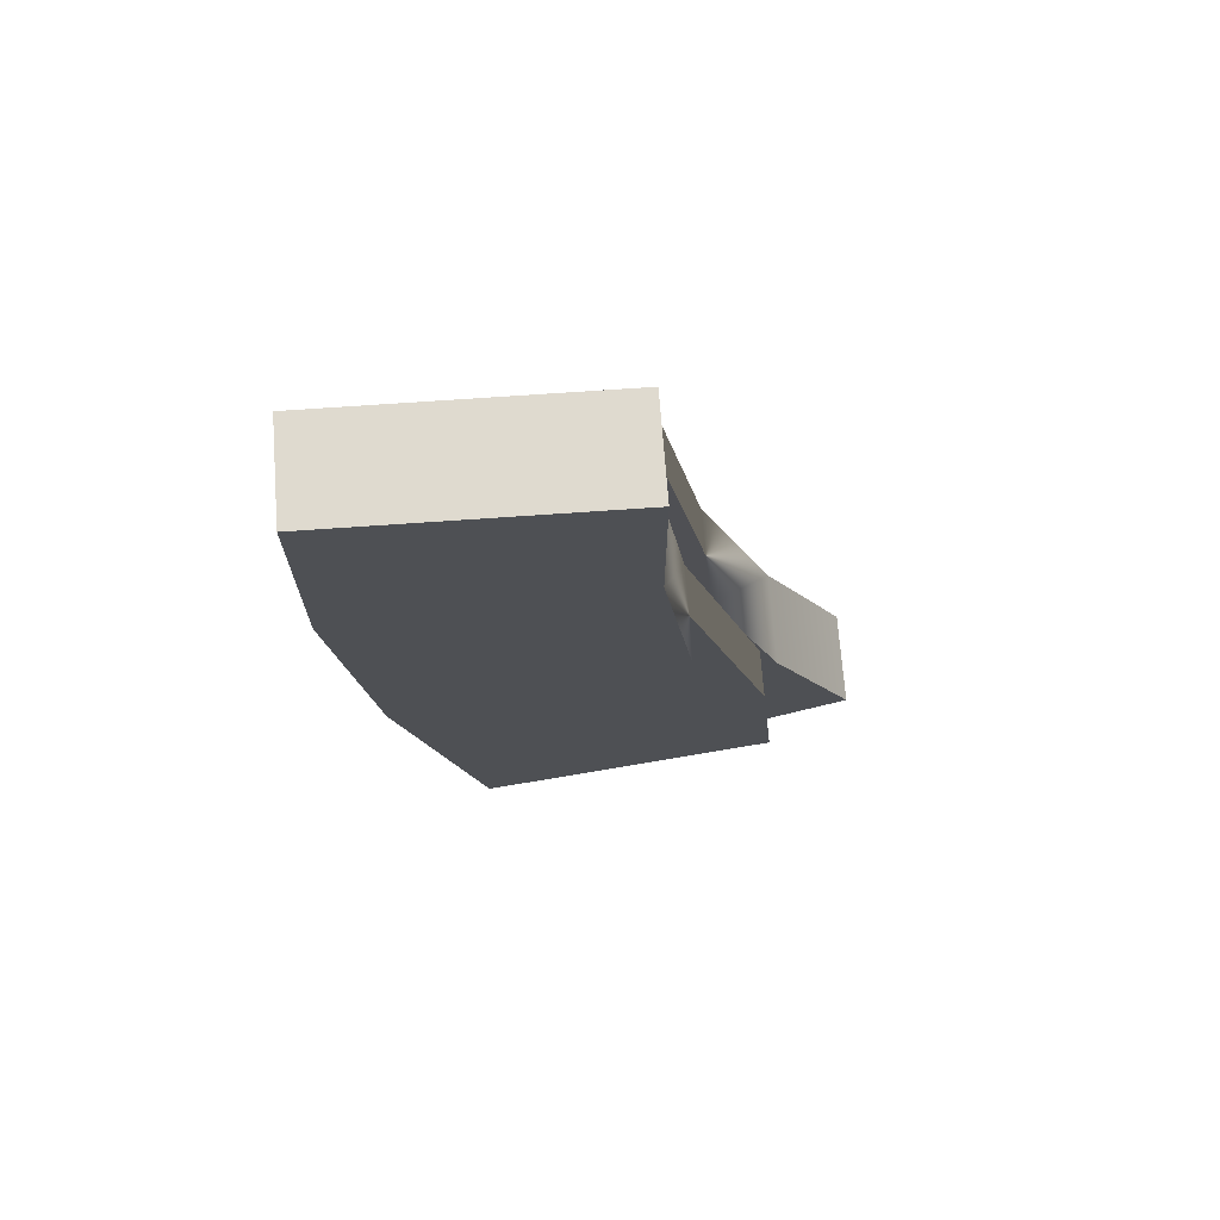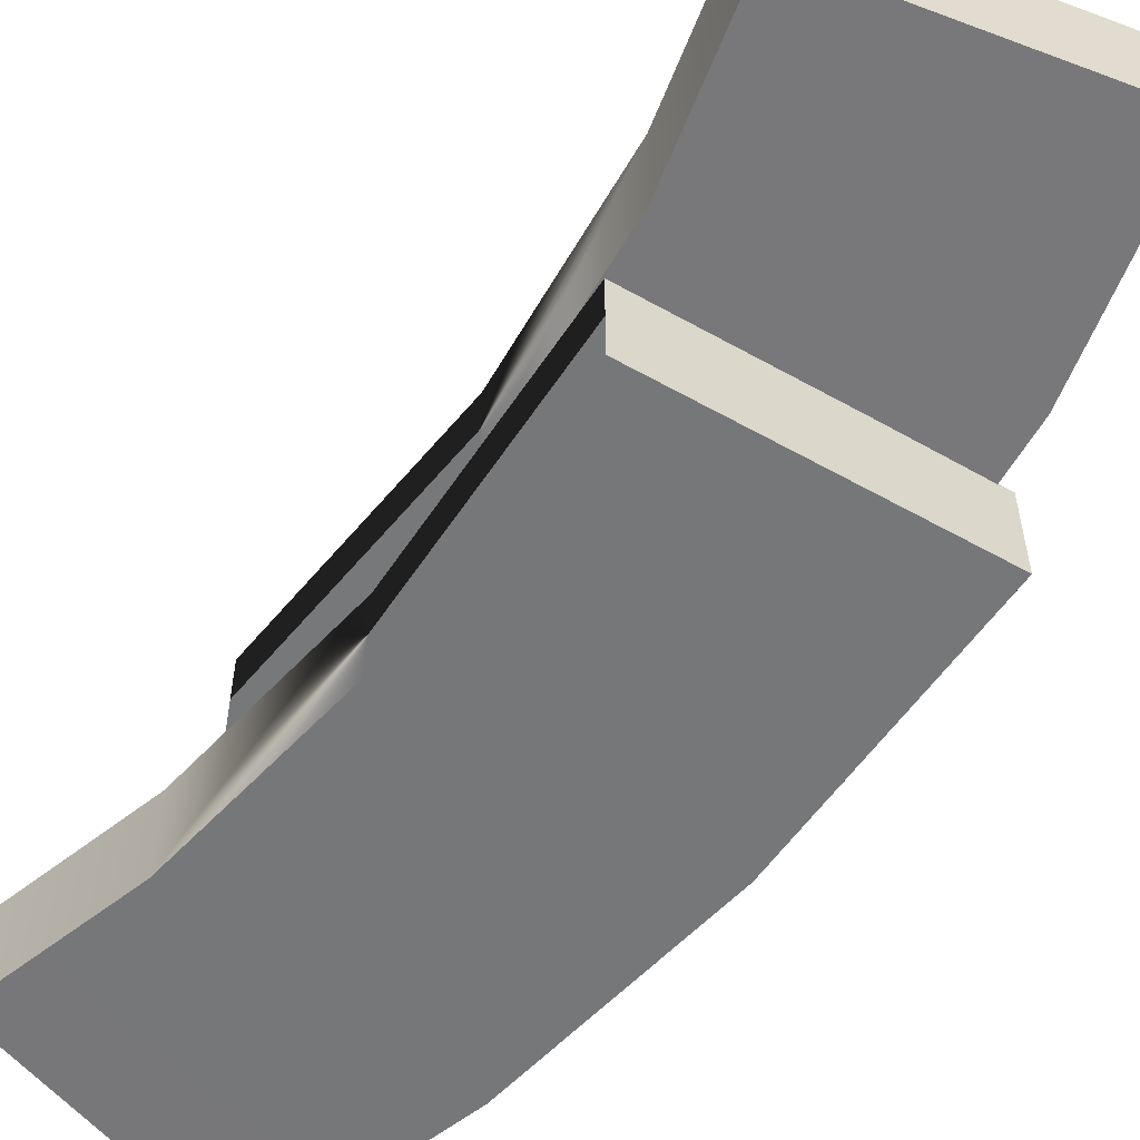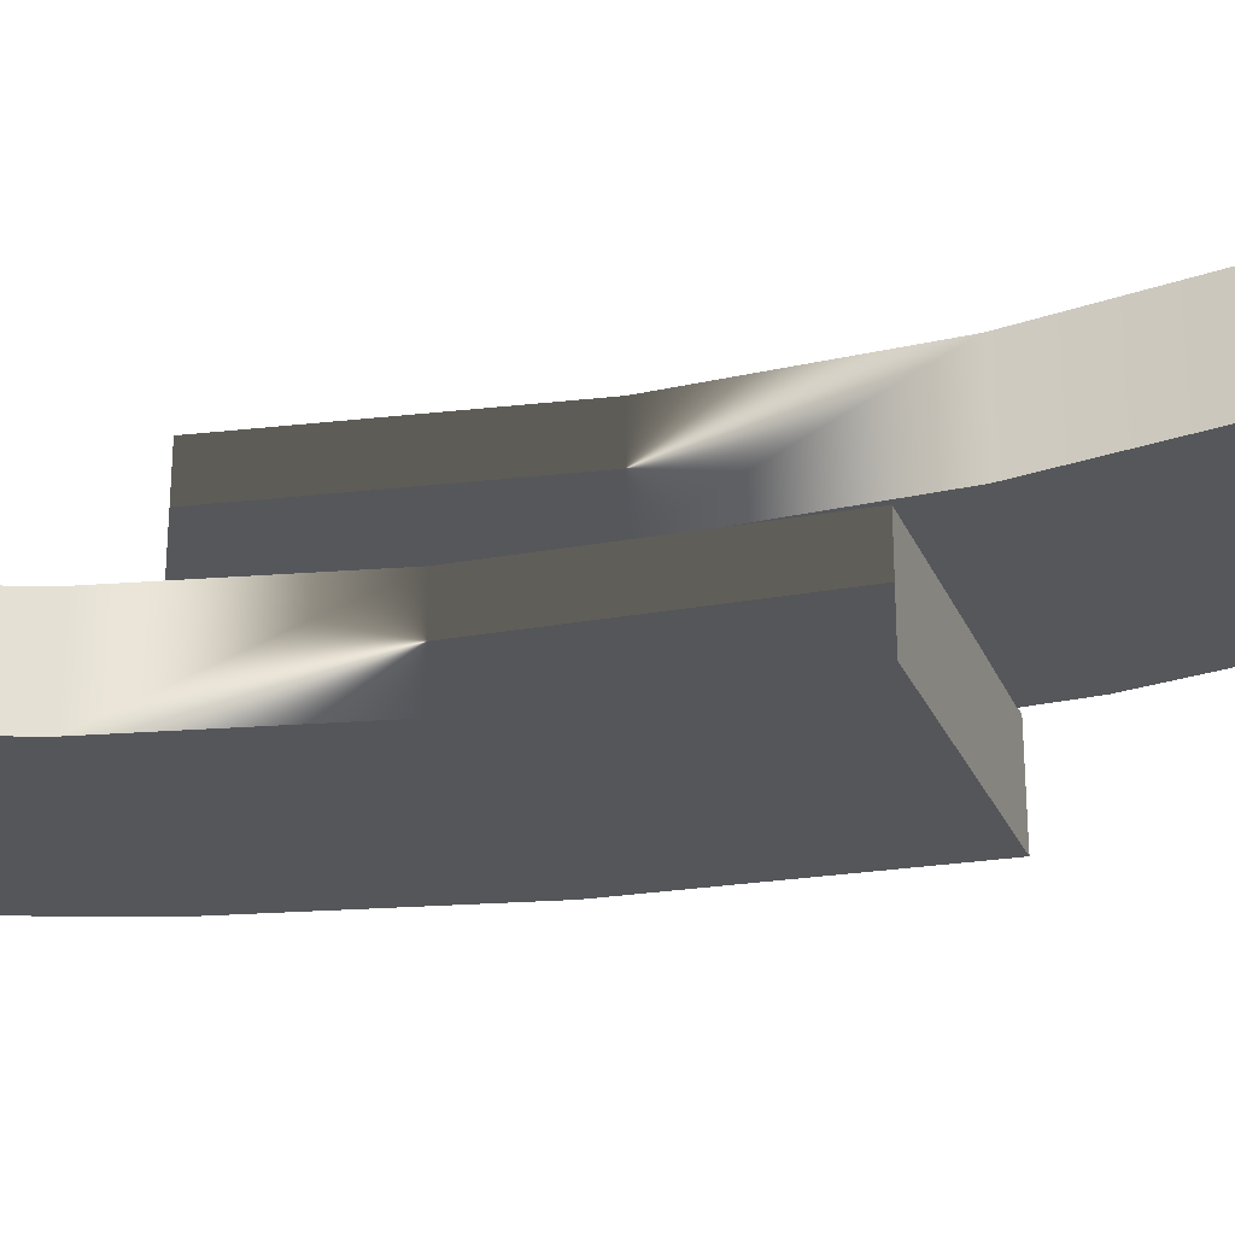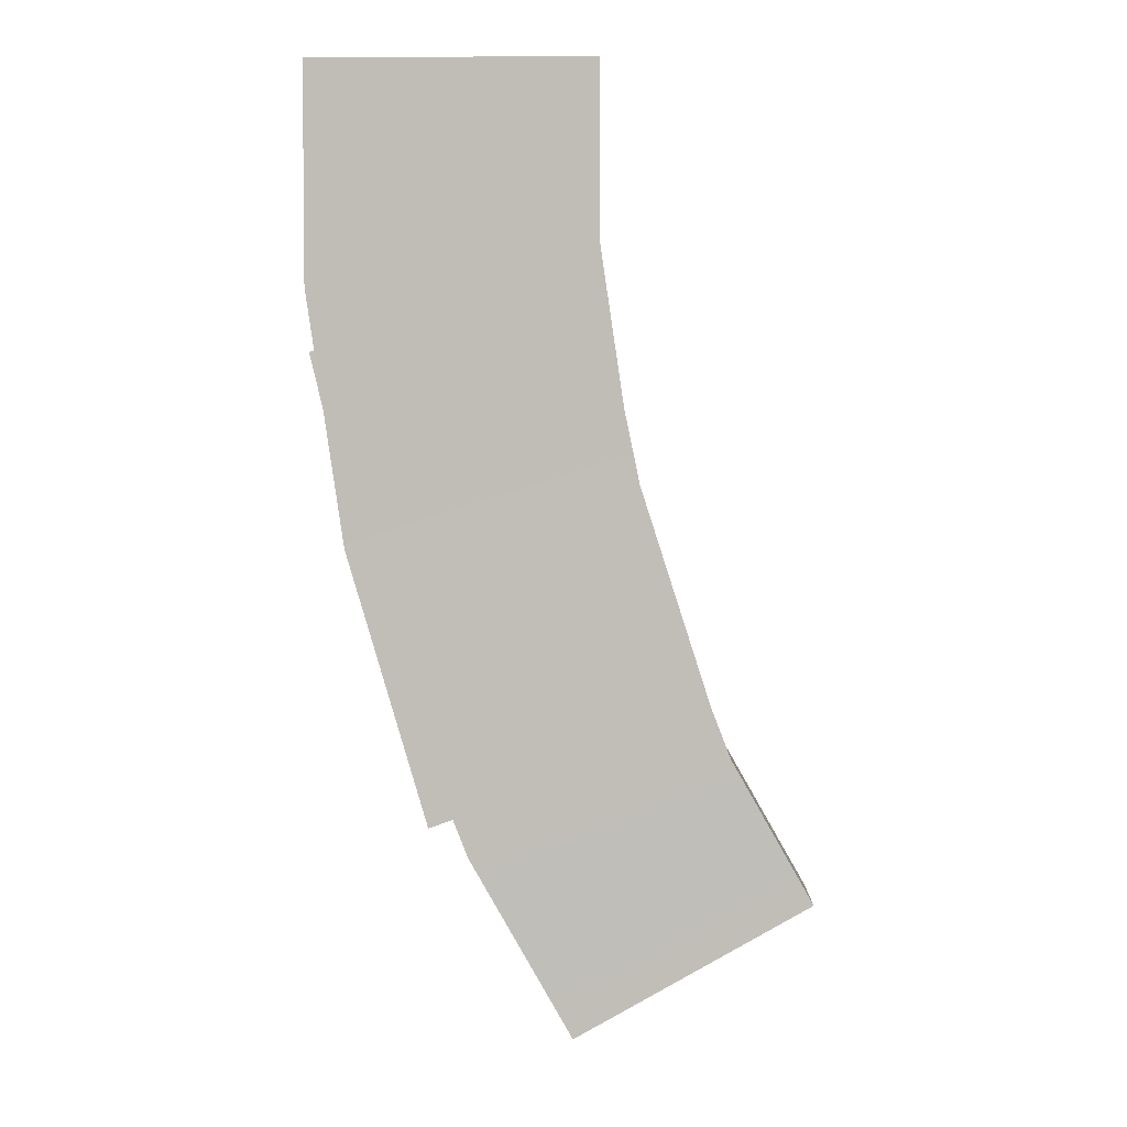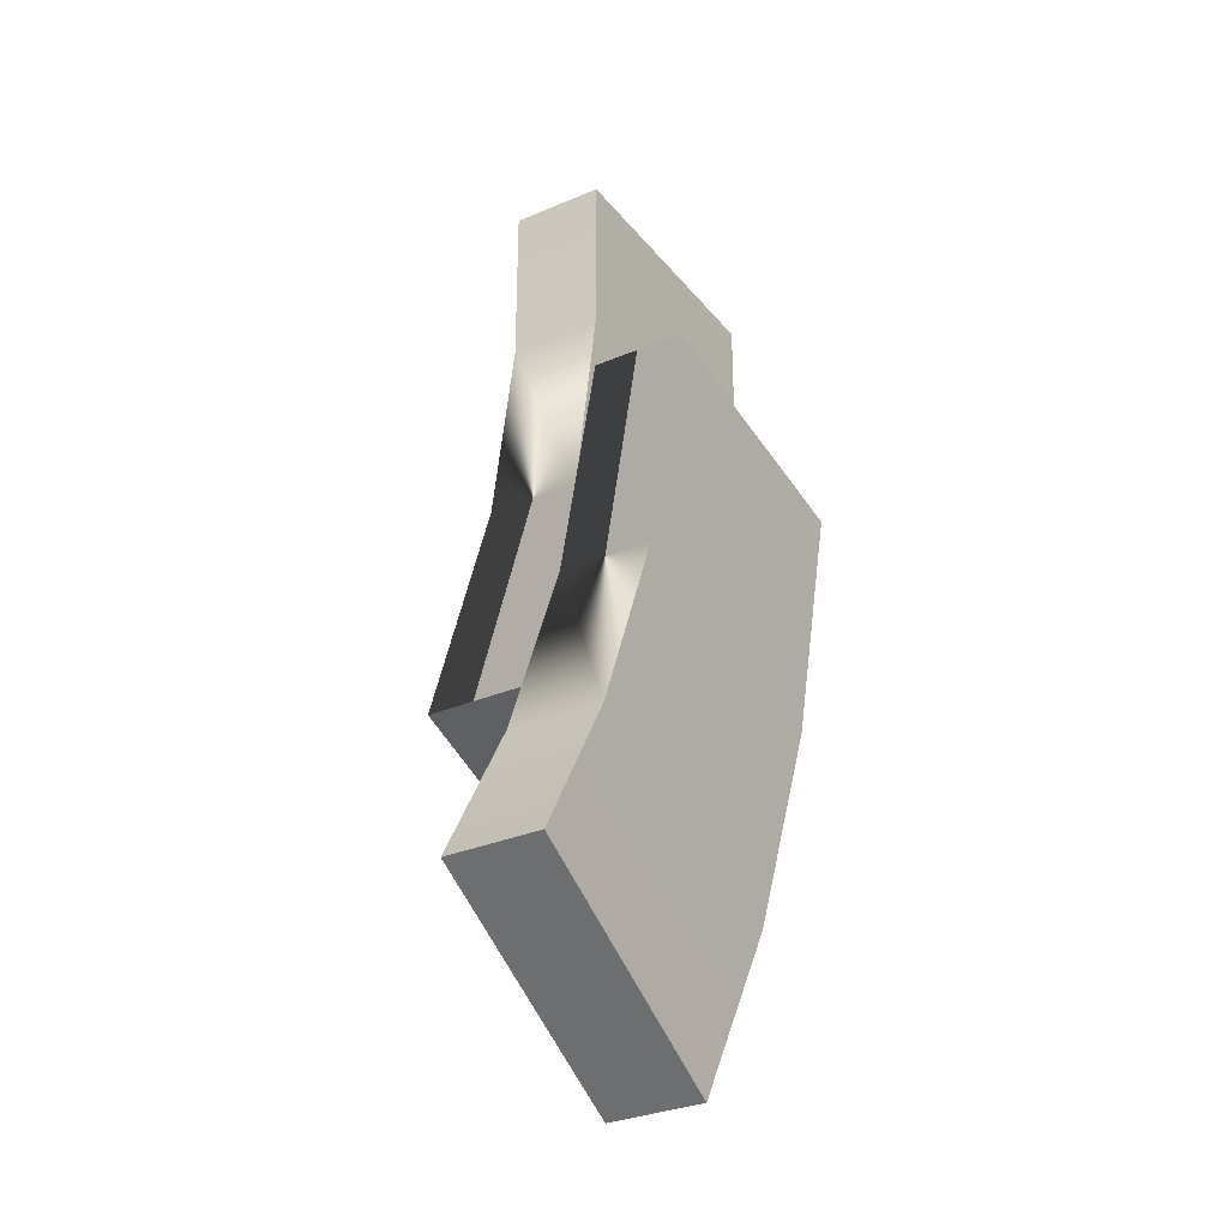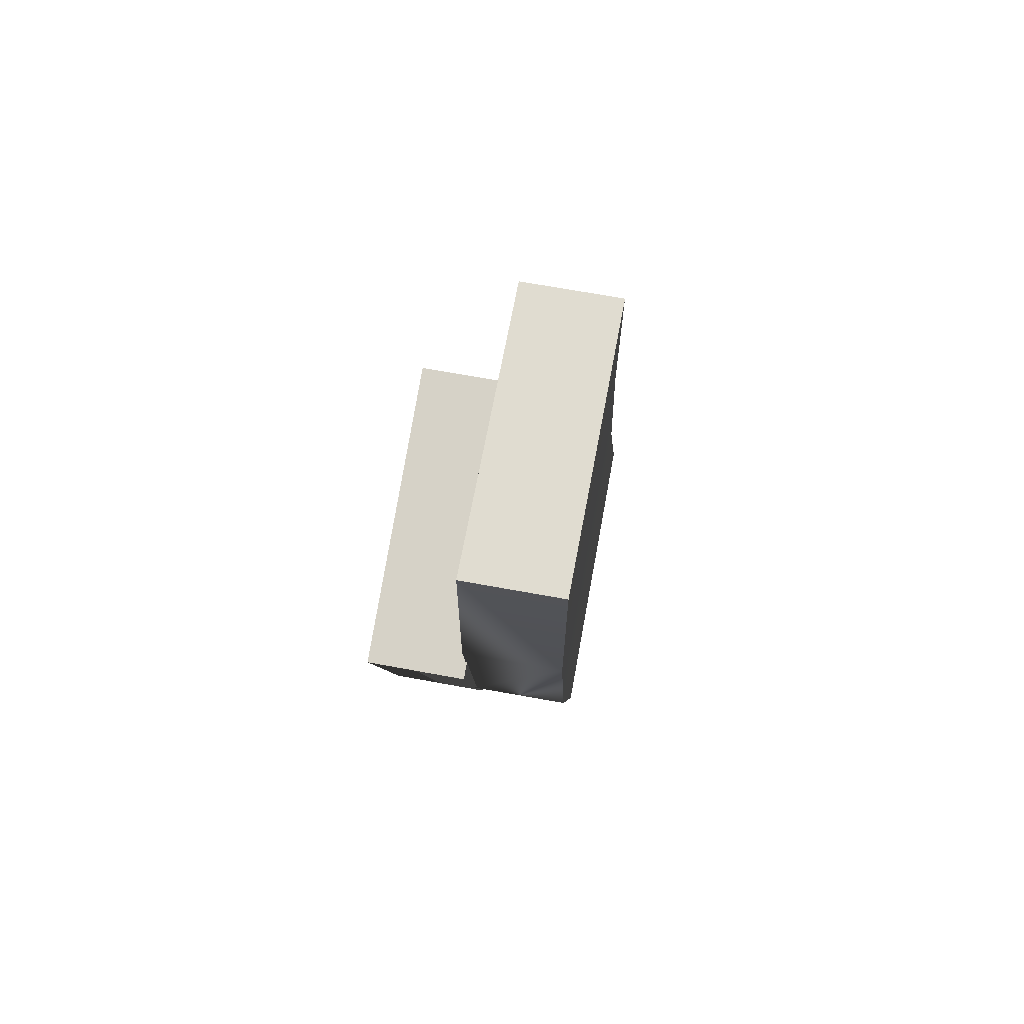
<metadata>
{"format":"obj","ext":"obj","renderer":"f3d","projection":"perspective","resolution":1024,"background":"white","views":[{"elev":70.8,"azim":-4.4,"up":"+Z"},{"elev":-57.5,"azim":129.2,"up":"+Y"},{"elev":-26.0,"azim":89.1,"up":"+Y"},{"elev":4.4,"azim":0.7,"up":"+Z"},{"elev":-31.1,"azim":121.4,"up":"+Z"},{"elev":69.6,"azim":-79.7,"up":"+Z"}]}
</metadata>
<code>
v 0.3504 3.748 -5.124
v 0.3477 1.31 -5.124
v -7.214 3.698 -6.36
v 0.3477 1.31 -5.124
v -7.216 1.26 -6.362
v -7.214 3.698 -6.36
v -7.216 1.26 -6.362
v 0.3477 1.31 -5.124
v -5.542 1.211 -13.47
v 0.3477 1.31 -5.124
v 1.764 1.262 -11.91
v -5.542 1.211 -13.47
v -5.542 1.211 -13.47
v 1.764 1.262 -11.91
v -3.158 1.181 -19.56
v 1.764 1.262 -11.91
v 3.721 1.232 -16.97
v -3.158 1.181 -19.56
v -7.214 3.698 -6.36
v -5.538 3.649 -13.47
v 0.3504 3.748 -5.124
v -5.538 3.649 -13.47
v 1.761 3.7 -11.91
v 0.3504 3.748 -5.124
v 1.761 3.7 -11.91
v -5.538 3.649 -13.47
v -3.162 3.618 -19.56
v 3.722 3.67 -16.97
v 1.761 3.7 -11.91
v -3.162 3.618 -19.56
v -3.162 3.618 -19.56
v -0.407 3.618 -24.4
v 3.722 3.67 -16.97
v -0.407 3.618 -24.4
v 5.902 3.67 -20.81
v 3.722 3.67 -16.97
v -3.158 1.181 -19.56
v 3.721 1.232 -16.97
v -0.4069 1.181 -24.4
v 3.721 1.232 -16.97
v 5.902 1.232 -20.81
v -0.4069 1.181 -24.4
v 5.902 3.67 -20.81
v -0.407 3.618 -24.4
v 5.902 1.232 -20.81
v -0.407 3.618 -24.4
v -0.4069 1.181 -24.4
v 5.902 1.232 -20.81
v 3.177 -1.264 -15.64
v 3.174 1.173 -15.64
v -4.011 -1.215 -18.3
v 3.174 1.173 -15.64
v -4.014 1.223 -18.3
v -4.011 -1.215 -18.3
v -4.014 1.223 -18.3
v 3.174 1.173 -15.64
v -6.07 1.272 -11.29
v 3.174 1.173 -15.64
v 1.056 1.221 -9.038
v -6.07 1.272 -11.29
v -6.07 1.272 -11.29
v 1.056 1.221 -9.038
v -7.004 1.303 -4.816
v 1.056 1.221 -9.038
v 0.2586 1.251 -3.674
v -7.004 1.303 -4.816
v -4.011 -1.215 -18.3
v -6.067 -1.165 -11.28
v 3.177 -1.264 -15.64
v -6.067 -1.165 -11.28
v 1.053 -1.217 -9.04
v 3.177 -1.264 -15.64
v 1.053 -1.217 -9.04
v -6.067 -1.165 -11.28
v -7.006 -1.135 -4.818
v 0.2566 -1.186 -3.667
v 1.053 -1.217 -9.04
v -7.006 -1.135 -4.818
v -7.006 -1.135 -4.818
v -7 -1.135 0.7482
v 0.2566 -1.186 -3.667
v -7 -1.135 0.7482
v 0.2562 -1.186 0.7482
v 0.2566 -1.186 -3.667
v -7.004 1.303 -4.816
v 0.2586 1.251 -3.674
v -7 1.303 0.7482
v 0.2586 1.251 -3.674
v 0.2562 1.251 0.7482
v -7 1.303 0.7482
v 0.2562 -1.186 0.7482
v -7 -1.135 0.7482
v 0.2562 1.251 0.7482
v -7 -1.135 0.7482
v -7 1.303 0.7482
v 0.2562 1.251 0.7482
v -7.214 3.698 -6.36
v -7.216 1.26 -6.362
v -5.538 3.649 -13.47
v -7.216 1.26 -6.362
v -5.542 1.211 -13.47
v -5.538 3.649 -13.47
v -5.538 3.649 -13.47
v -5.542 1.211 -13.47
v -3.162 3.618 -19.56
v -5.542 1.211 -13.47
v -3.158 1.181 -19.56
v -3.162 3.618 -19.56
v -3.158 1.181 -19.56
v -0.4069 1.181 -24.4
v -3.162 3.618 -19.56
v -0.4069 1.181 -24.4
v -0.407 3.618 -24.4
v -3.162 3.618 -19.56
v 0.3504 3.748 -5.124
v 1.761 3.7 -11.91
v 0.3477 1.31 -5.124
v 1.761 3.7 -11.91
v 1.764 1.262 -11.91
v 0.3477 1.31 -5.124
v 1.761 3.7 -11.91
v 3.722 3.67 -16.97
v 1.764 1.262 -11.91
v 3.722 3.67 -16.97
v 3.721 1.232 -16.97
v 1.764 1.262 -11.91
v 5.902 1.232 -20.81
v 3.721 1.232 -16.97
v 3.722 3.67 -16.97
v 5.902 3.67 -20.81
v 5.902 1.232 -20.81
v 3.722 3.67 -16.97
v -4.011 -1.215 -18.3
v -4.014 1.223 -18.3
v -6.067 -1.165 -11.28
v -4.014 1.223 -18.3
v -6.07 1.272 -11.29
v -6.067 -1.165 -11.28
v -6.067 -1.165 -11.28
v -6.07 1.272 -11.29
v -7.006 -1.135 -4.818
v -6.07 1.272 -11.29
v -7.004 1.303 -4.816
v -7.006 -1.135 -4.818
v -7.004 1.303 -4.816
v -7 1.303 0.7482
v -7.006 -1.135 -4.818
v -7 1.303 0.7482
v -7 -1.135 0.7482
v -7.006 -1.135 -4.818
v 3.177 -1.264 -15.64
v 1.053 -1.217 -9.04
v 3.174 1.173 -15.64
v 1.053 -1.217 -9.04
v 1.056 1.221 -9.038
v 3.174 1.173 -15.64
v 1.053 -1.217 -9.04
v 0.2566 -1.186 -3.667
v 1.056 1.221 -9.038
v 0.2566 -1.186 -3.667
v 0.2586 1.251 -3.674
v 1.056 1.221 -9.038
v 0.2562 1.251 0.7482
v 0.2586 1.251 -3.674
v 0.2566 -1.186 -3.667
v 0.2562 -1.186 0.7482
v 0.2562 1.251 0.7482
v 0.2566 -1.186 -3.667
g mtl_t6_wpn_ar_xm8
f 3 2 1
f 6 5 4
f 9 8 7
f 12 11 10
f 15 14 13
f 18 17 16
f 21 20 19
f 24 23 22
f 27 26 25
f 30 29 28
f 33 32 31
f 36 35 34
f 39 38 37
f 42 41 40
f 45 44 43
f 48 47 46
f 51 50 49
f 54 53 52
f 57 56 55
f 60 59 58
f 63 62 61
f 66 65 64
f 69 68 67
f 72 71 70
f 75 74 73
f 78 77 76
f 81 80 79
f 84 83 82
f 87 86 85
f 90 89 88
f 93 92 91
f 96 95 94
g mtl_t6_wpn_ar_xm8_camo3
f 99 98 97
f 102 101 100
f 105 104 103
f 108 107 106
f 111 110 109
f 114 113 112
f 117 116 115
f 120 119 118
f 123 122 121
f 126 125 124
f 129 128 127
f 132 131 130
f 135 134 133
f 138 137 136
f 141 140 139
f 144 143 142
f 147 146 145
f 150 149 148
f 153 152 151
f 156 155 154
f 159 158 157
f 162 161 160
f 165 164 163
f 168 167 166

</code>
